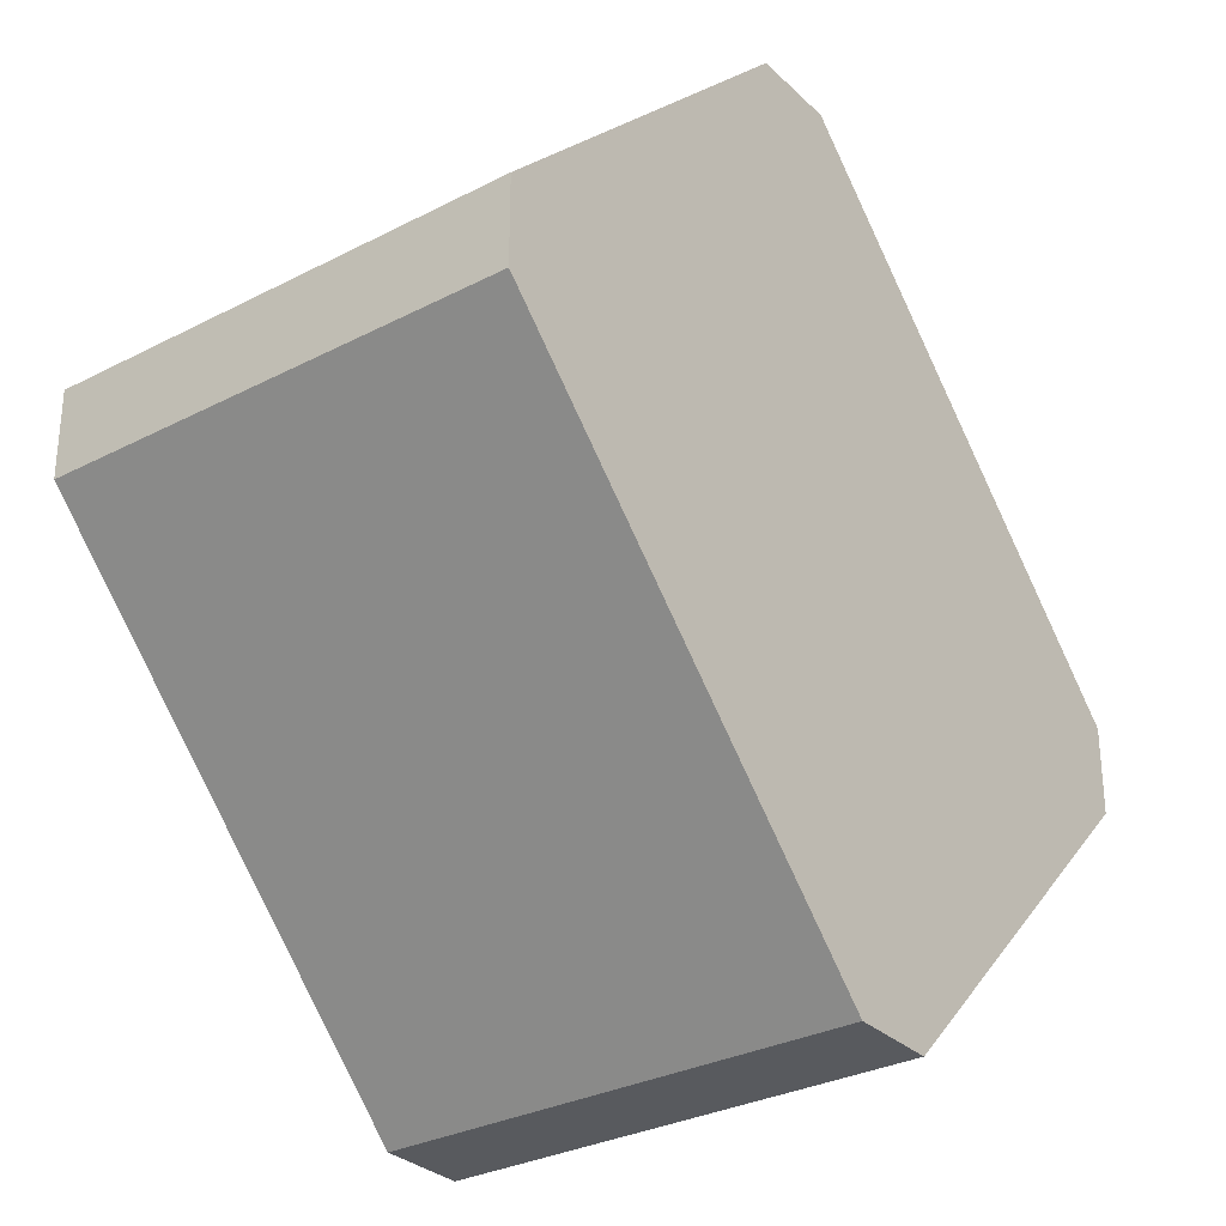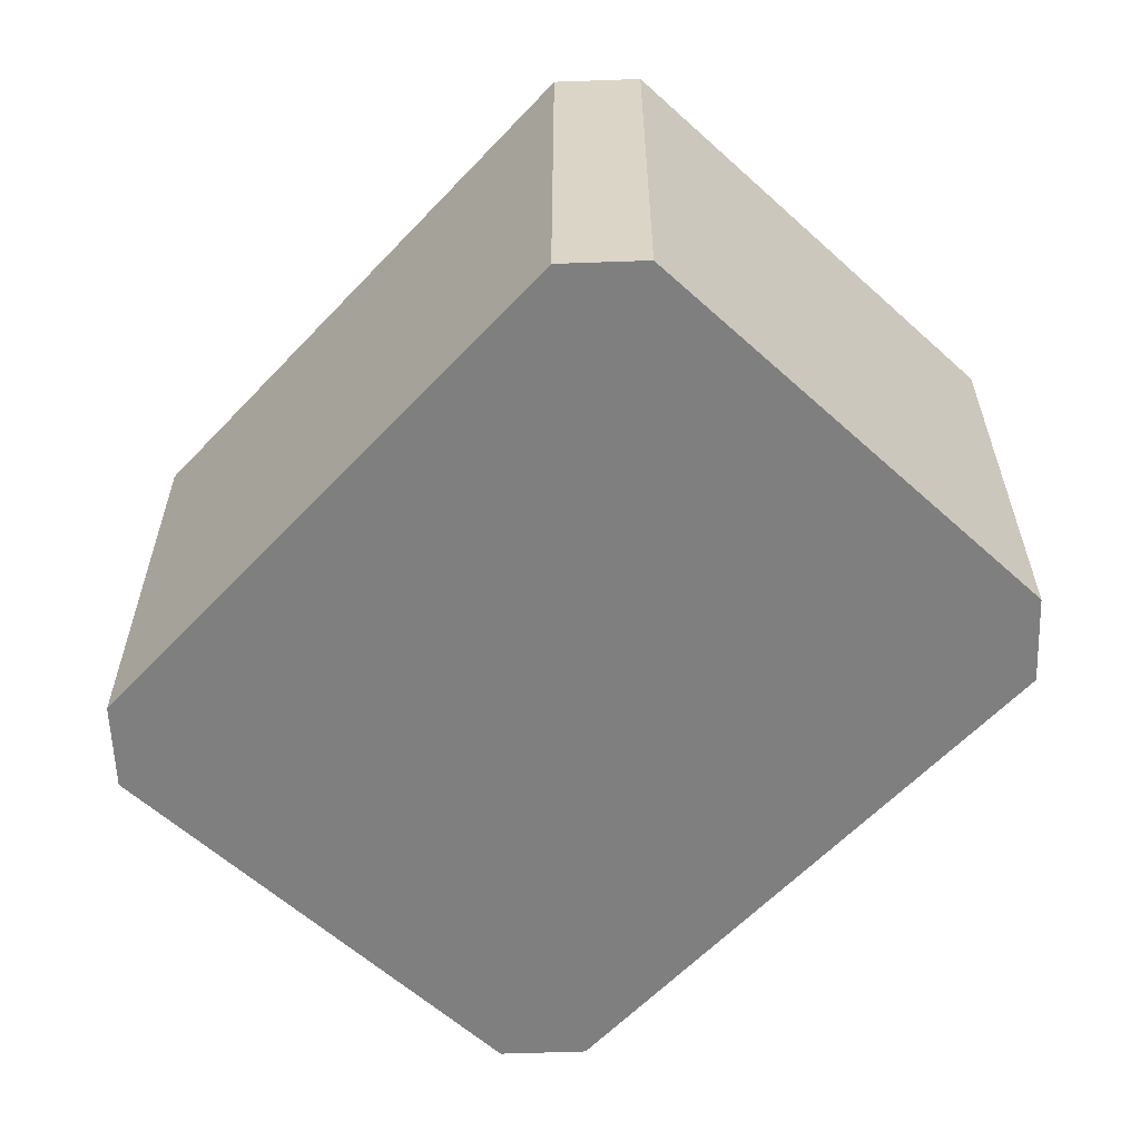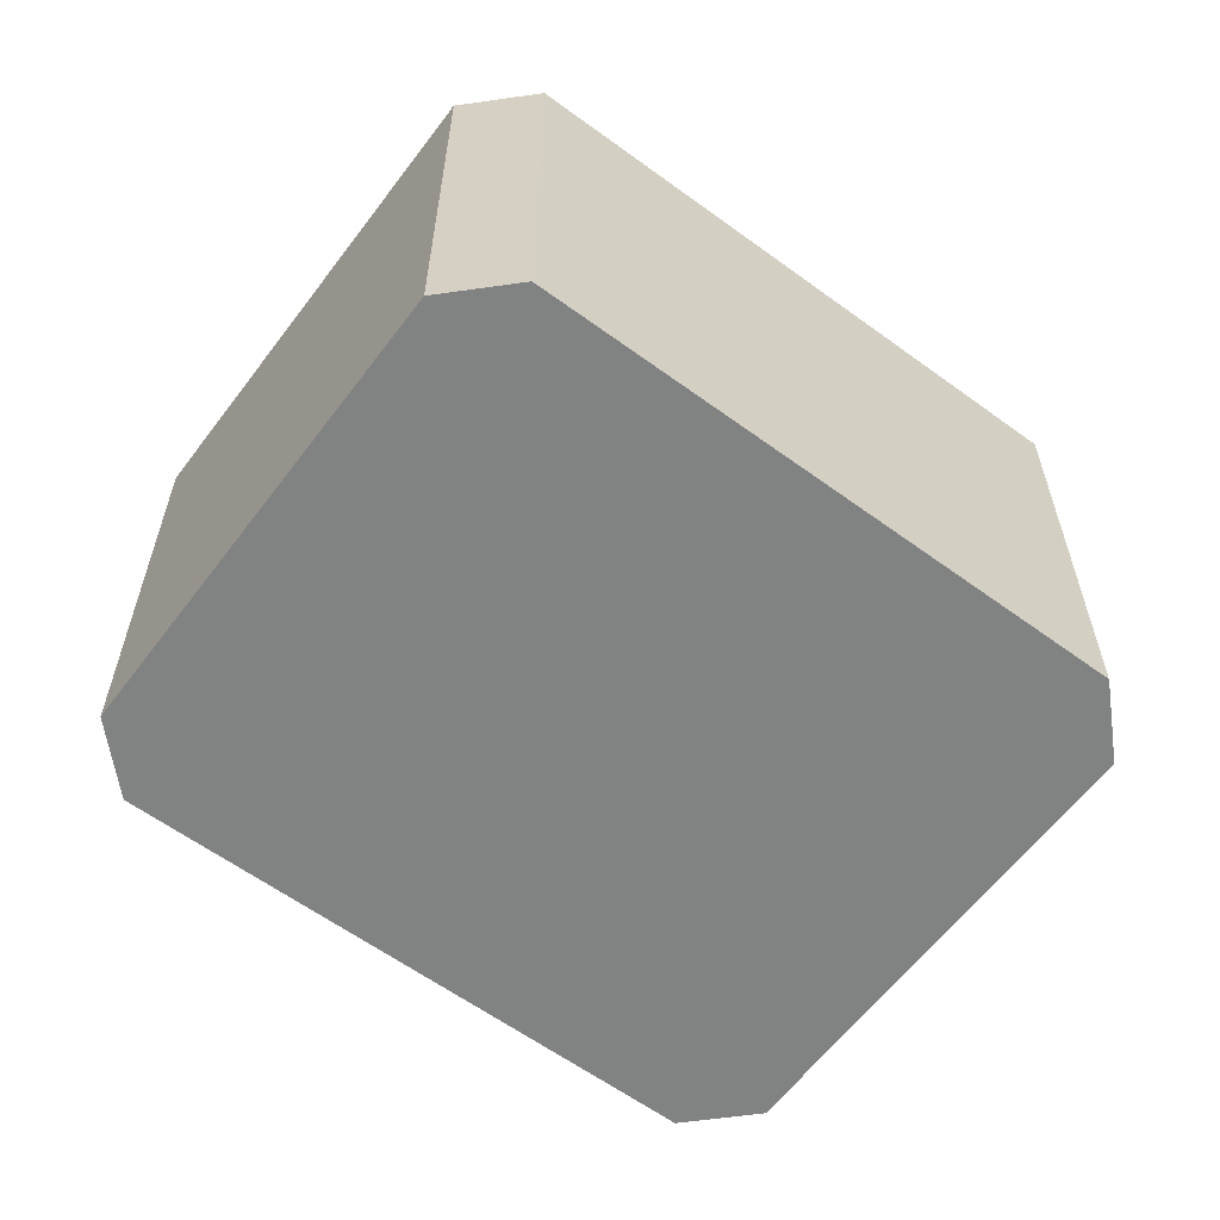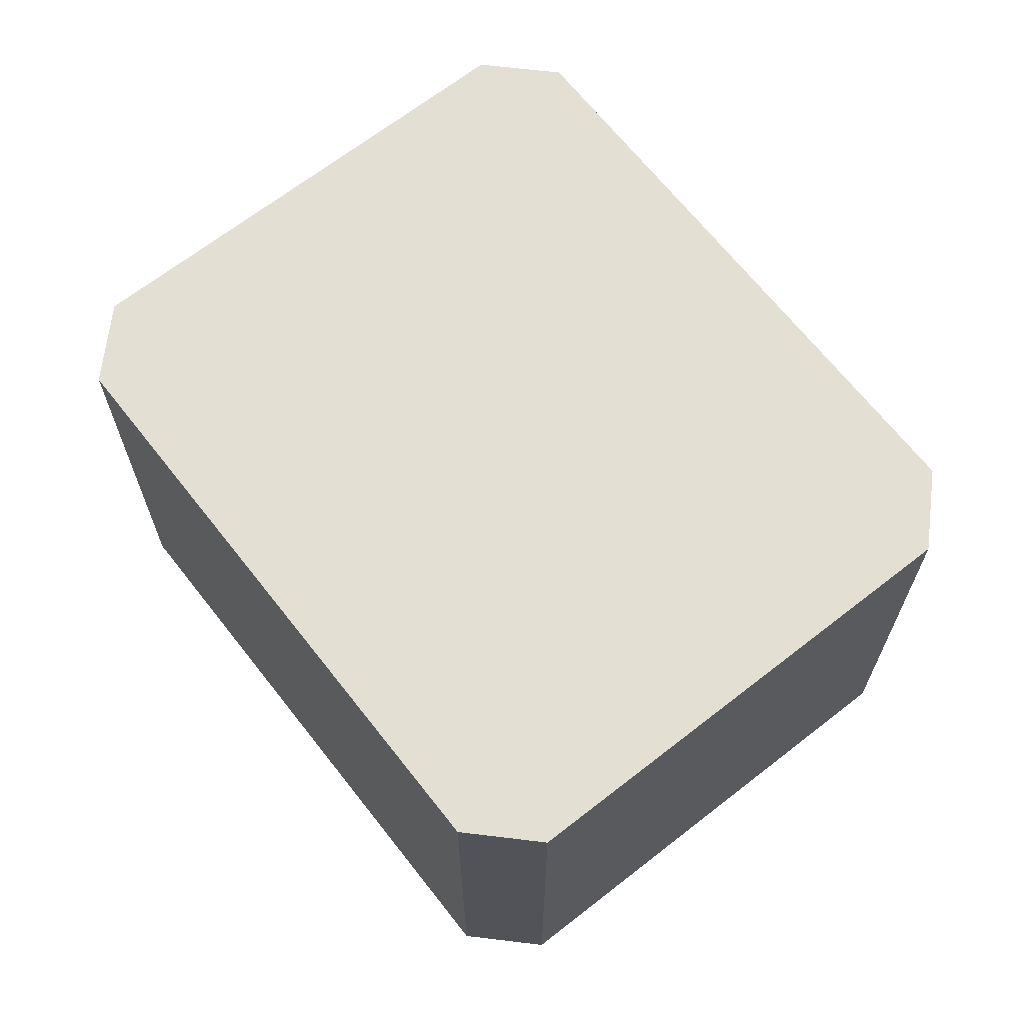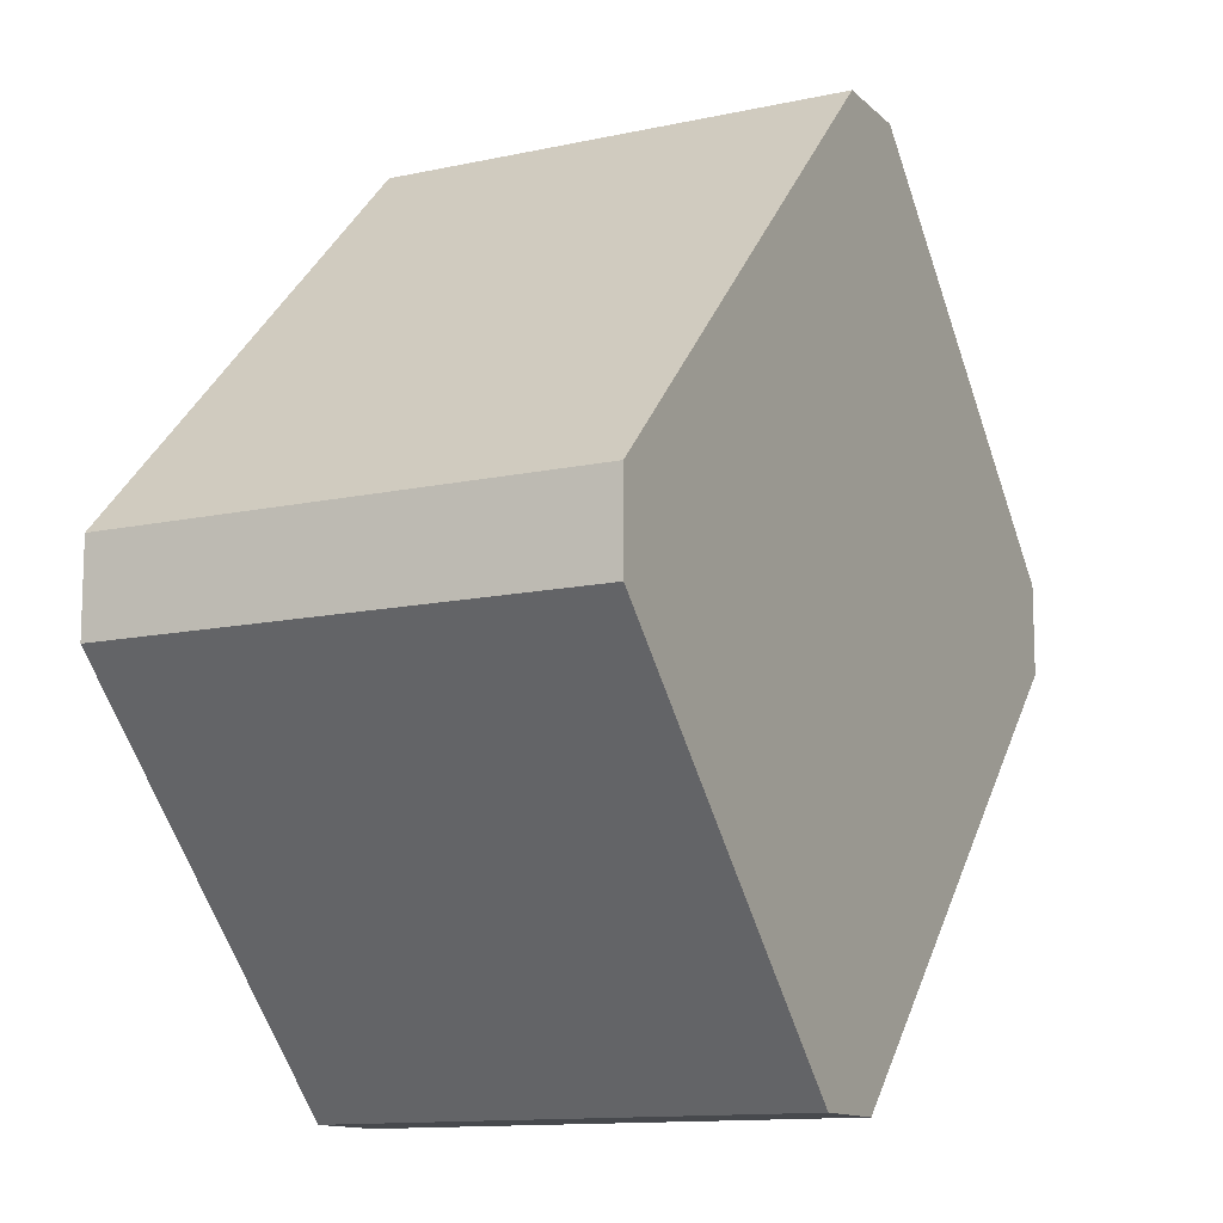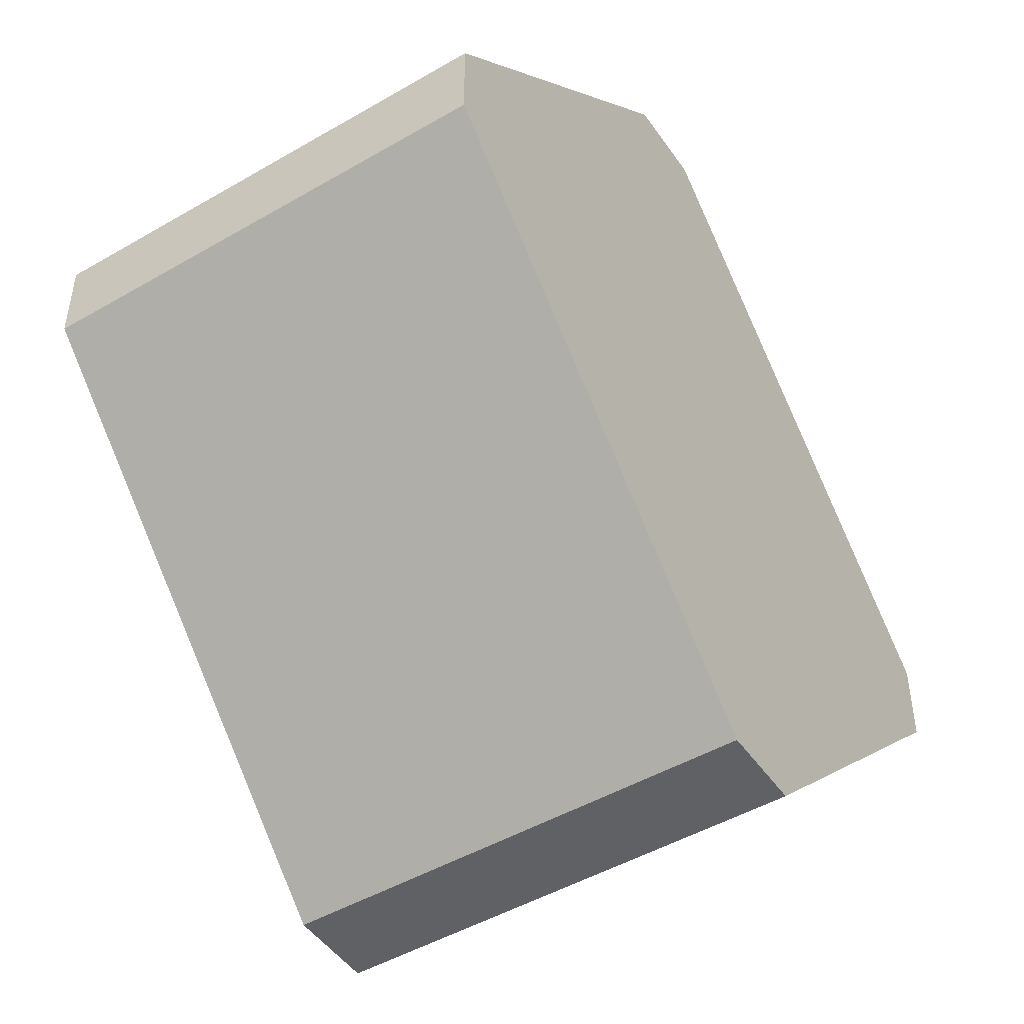
<metadata>
{"format":"obj","ext":"obj","renderer":"f3d","projection":"perspective","resolution":1024,"background":"white","views":[{"elev":-30.6,"azim":-53.2,"up":"+Z"},{"elev":-59.9,"azim":92.1,"up":"+Y"},{"elev":-60.6,"azim":-171.8,"up":"+Y"},{"elev":67.1,"azim":-83.1,"up":"+Y"},{"elev":-12.4,"azim":117.1,"up":"+Z"},{"elev":-48.0,"azim":-56.9,"up":"+Z"}]}
</metadata>
<code>
o object1
g object1
v -0.75 0.4 0.45
v -0.75 0.4 0.375
v -0.375 0.4 -0
v -0.3 0.4 -0
v 0 0.4 0.3
v 0 0.4 0.375
v -0.375 0.4 0.75
v -0.45 0.4 0.75
v -0.75 0 0.375
v -0.375 0 -0
v -0.75 0 0.45
v -0.45 0 0.75
v 0 0 0.3
v -0.3 0 -0
v 0 0 0.375
v -0.375 0 0.75
f 6 5 4
f 7 4 3
f 3 2 8
f 2 1 8
f 8 7 3
f 7 6 4
f 9 2 10
f 2 3 10
f 12 8 11
f 8 1 11
f 5 13 4
f 13 14 4
f 7 16 6
f 16 15 6
f 12 11 9
f 10 16 12
f 14 15 16
f 14 13 15
f 10 14 16
f 12 9 10
f 10 3 14
f 3 4 14
f 16 7 12
f 7 8 12
f 13 5 15
f 5 6 15
f 11 1 9
f 1 2 9

</code>
